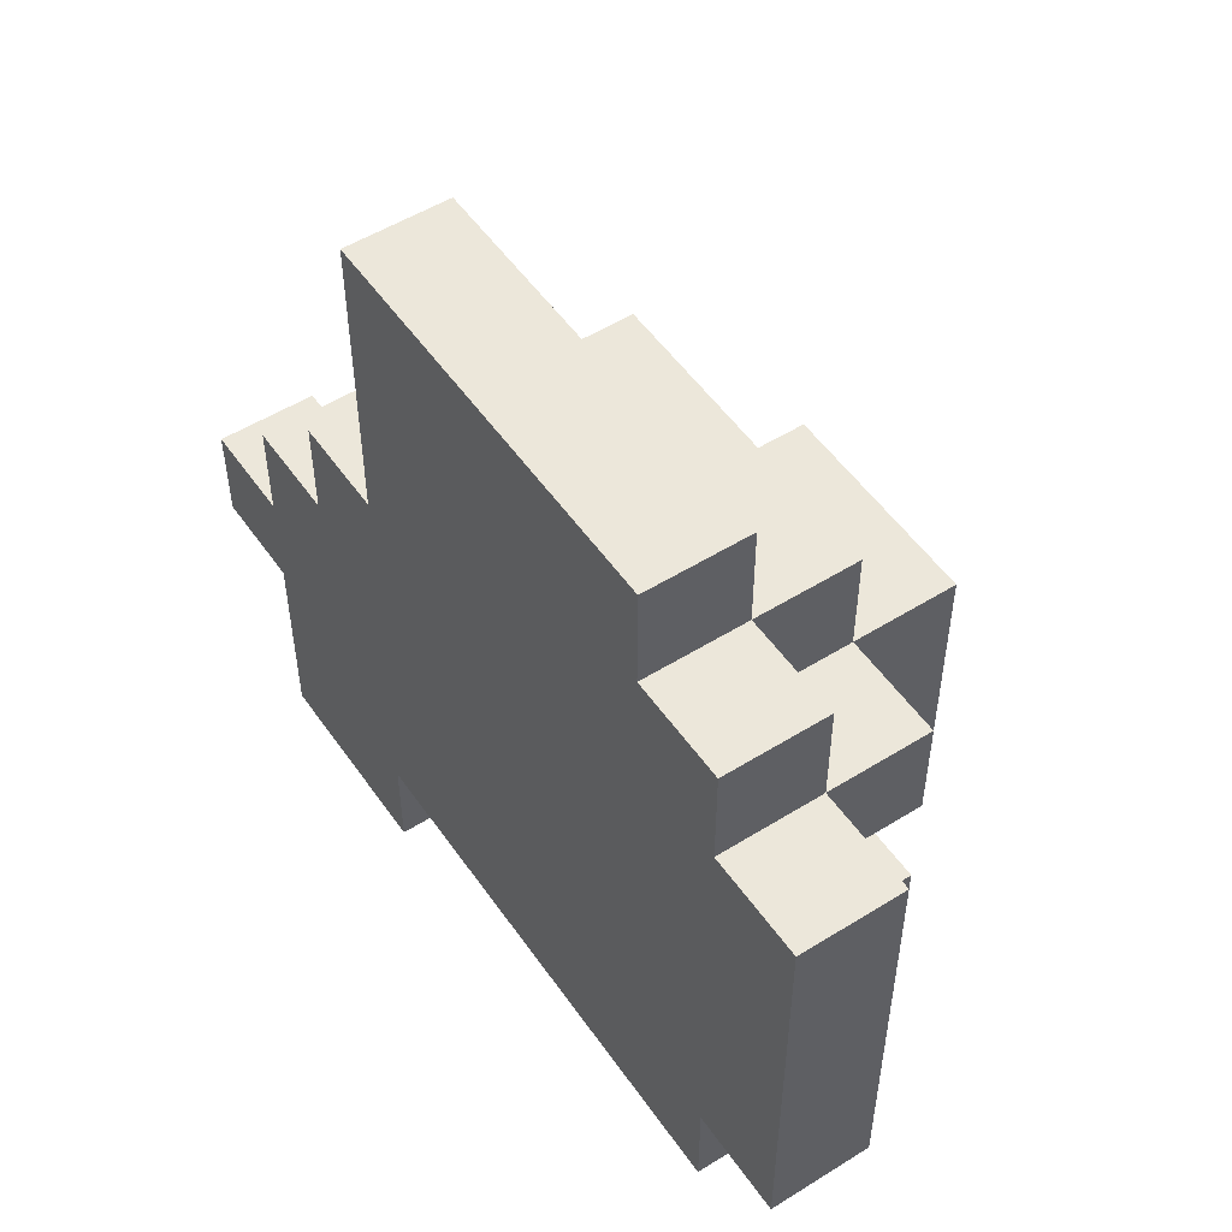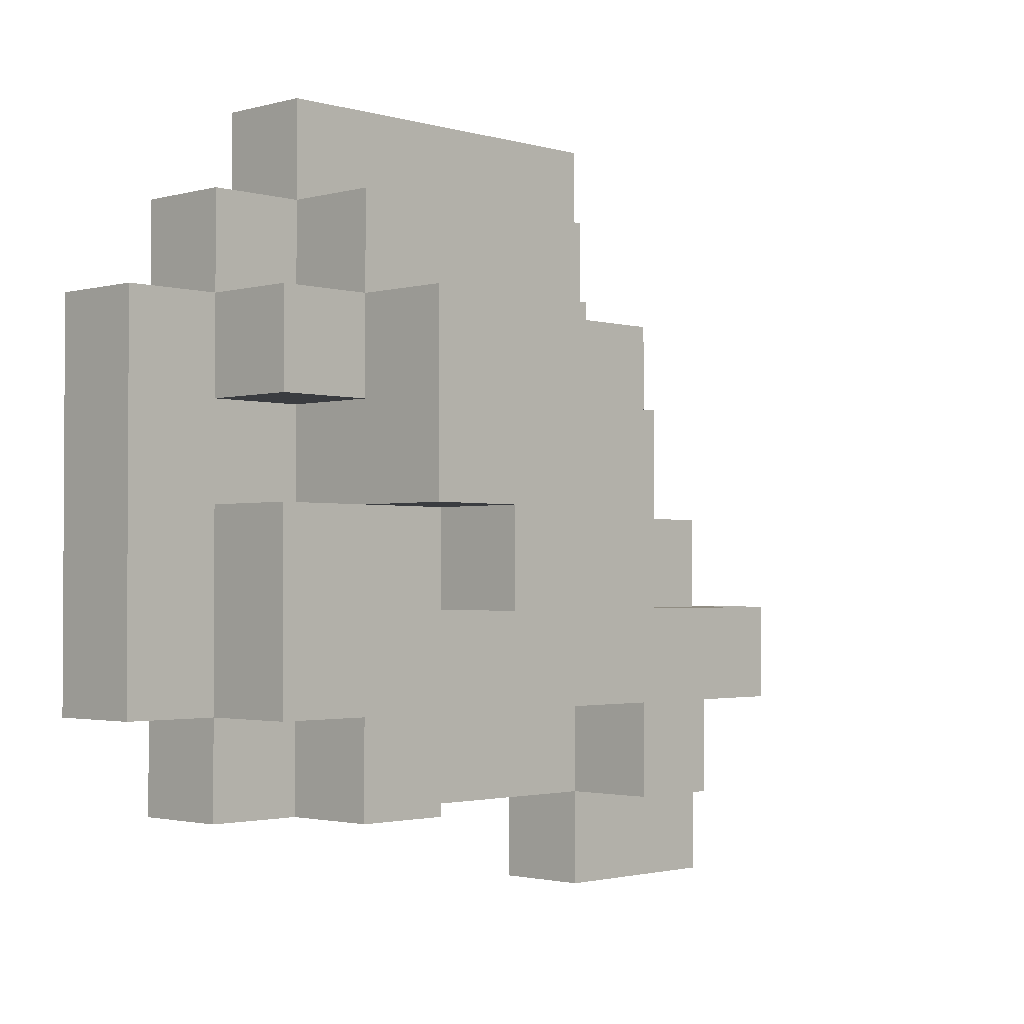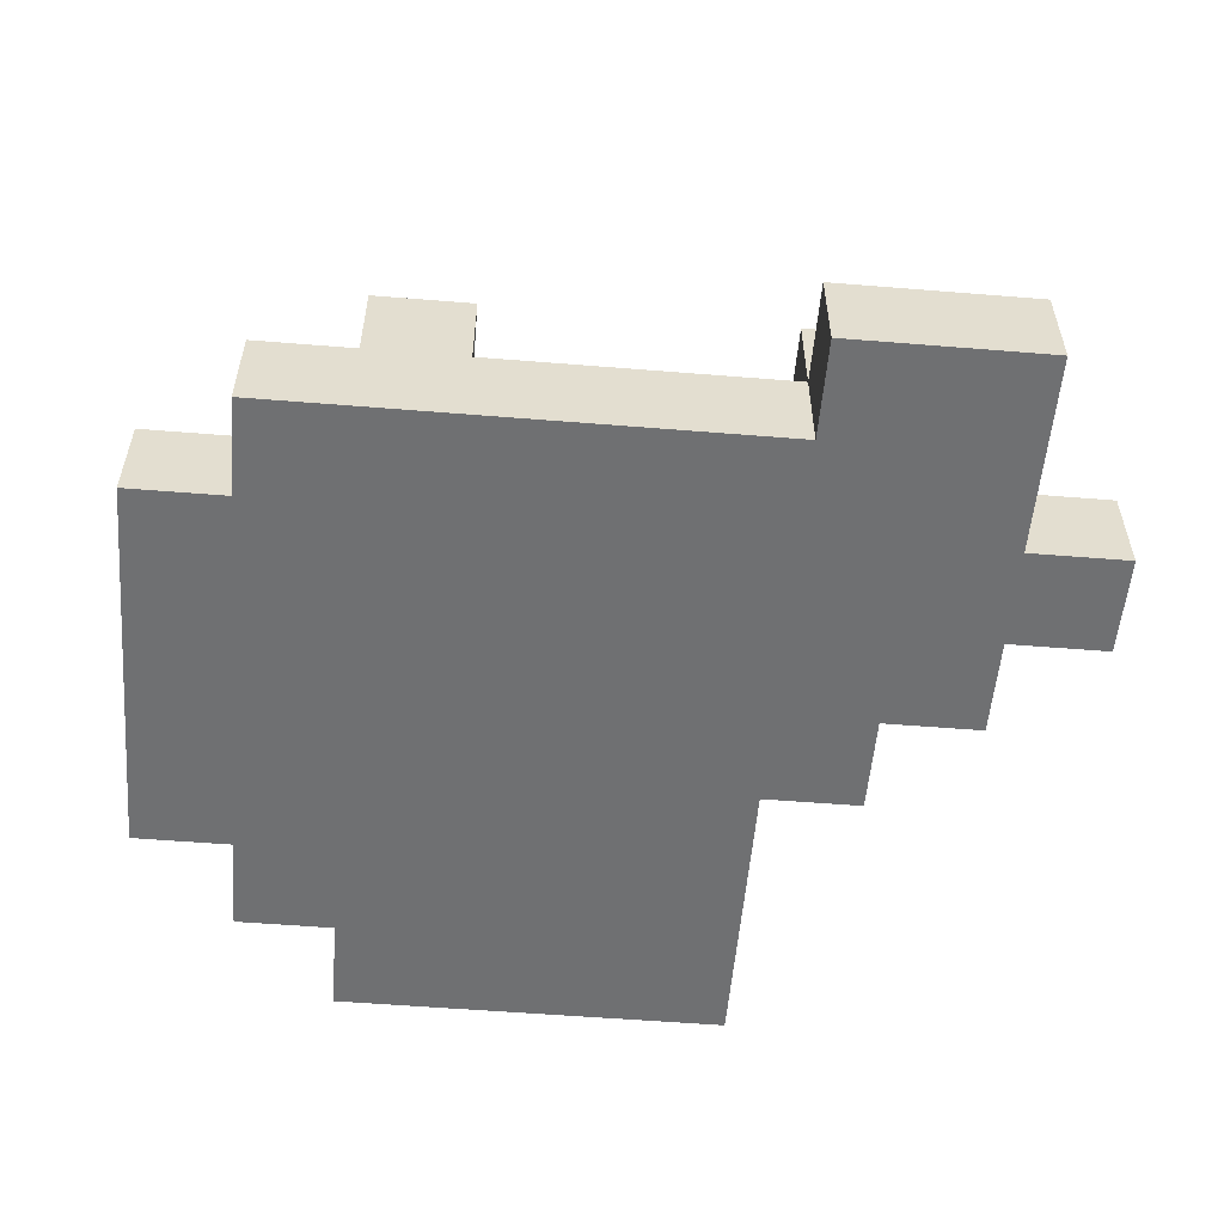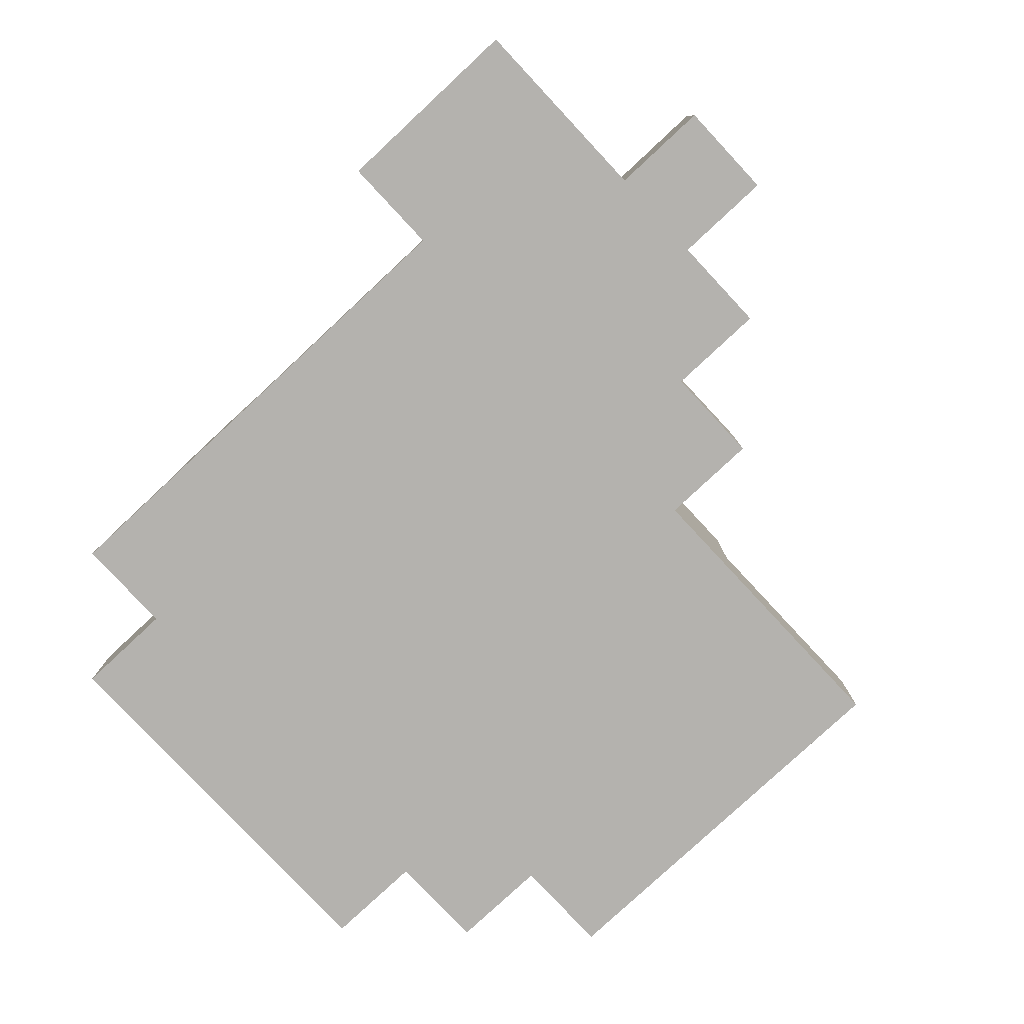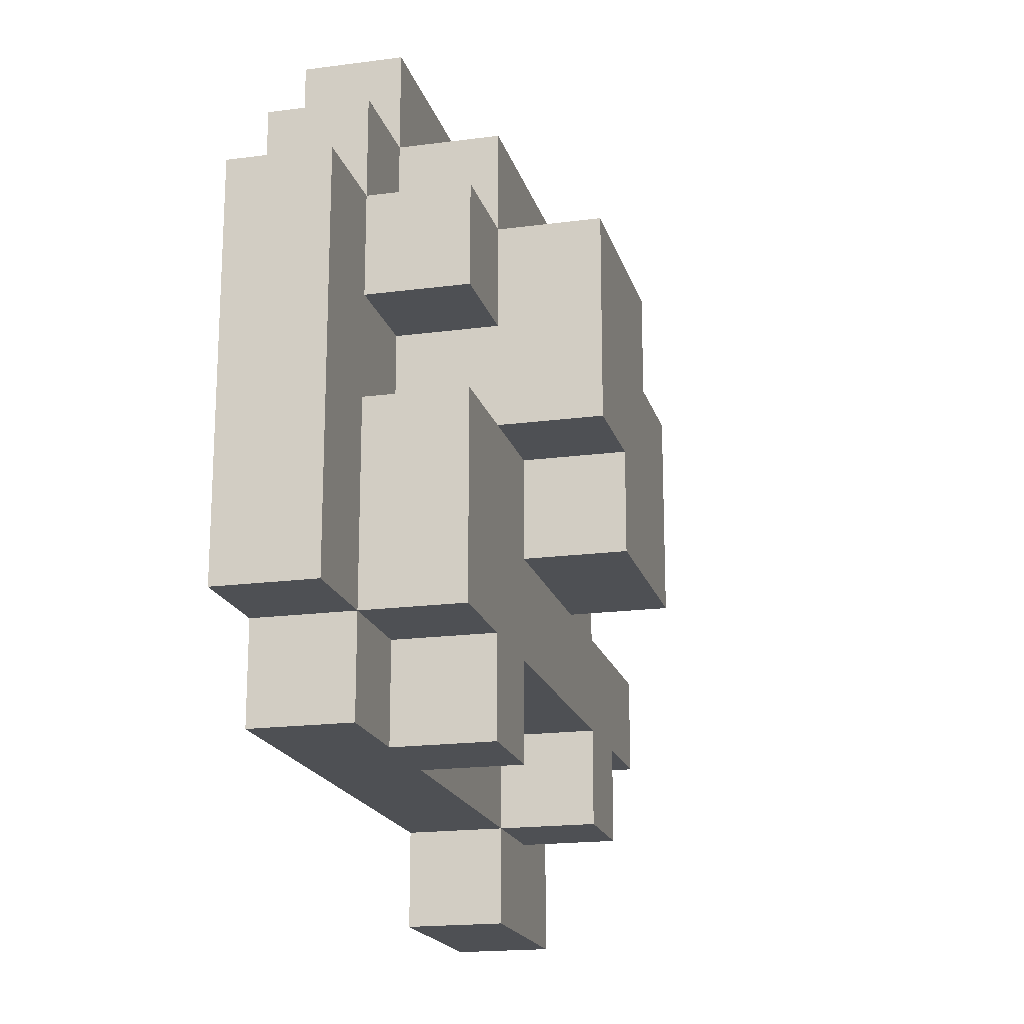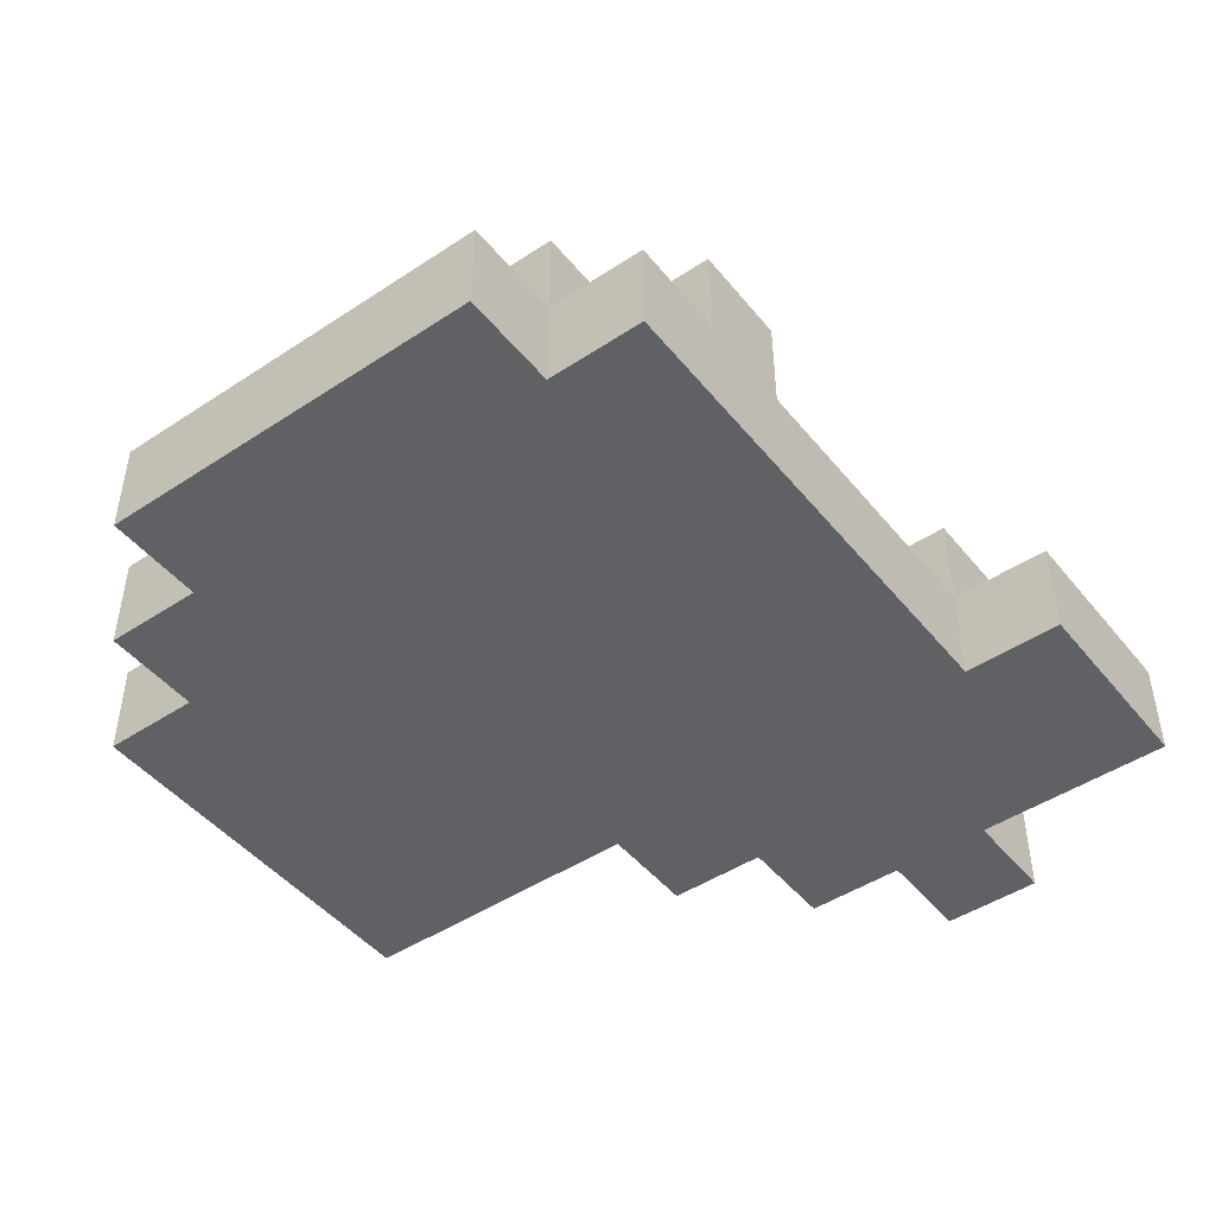
<metadata>
{"format":"obj","ext":"obj","renderer":"f3d","projection":"perspective","resolution":1024,"background":"white","views":[{"elev":52.3,"azim":56.1,"up":"+Z"},{"elev":-1.9,"azim":134.2,"up":"+Z"},{"elev":-54.9,"azim":175.1,"up":"+Y"},{"elev":-79.7,"azim":-137.0,"up":"+Y"},{"elev":-18.5,"azim":104.3,"up":"+Z"},{"elev":-46.7,"azim":126.9,"up":"+Y"}]}
</metadata>
<code>
v -5 0 -1
v -5 0 -2
v -5 1 -1
v -5 1 -2
v -4 0 -0
v -4 0 -1
v -4 0 -2
v -4 0 -4
v -4 1 -0
v -4 1 -1
v -4 1 -2
v -4 1 -4
v -4 2 -1
v -4 2 -2
v -3 0 1
v -3 0 -0
v -3 1 1
v -3 1 -0
v -3 1 -2
v -3 1 -3
v -3 2 -2
v -3 2 -3
v -2 0 4
v -2 0 1
v -2 1 4
v -2 1 2
v -2 1 1
v -2 1 -0
v -2 1 -1
v -2 2 2
v -2 2 1
v -2 2 -0
v -2 2 -1
v -1 1 3
v -1 1 2
v -1 2 3
v -1 2 2
v -1 2 1
v -1 2 -0
v -1 2 -1
v -1 3 1
v -1 3 -0
v -1 3 -1
v 0 2 2
v 0 2 1
v 0 3 2
v 0 3 1
v 1 1 -2
v 1 1 -3
v 1 2 -2
v 1 2 -3
v -2 0 -3
v -2 0 -4
v -2 1 -2
v -2 1 -3
v -2 1 -4
v -2 2 -2
v -2 2 -3
v 1 2 -0
v 1 2 -1
v 1 3 -0
v 1 3 -1
v 2 0 4
v 2 0 3
v 2 1 4
v 2 1 3
v 2 1 2
v 2 1 1
v 2 1 -0
v 2 1 -2
v 2 1 -3
v 2 2 3
v 2 2 2
v 2 2 1
v 2 2 -0
v 2 2 -2
v 2 2 -3
v 2 3 2
v 2 3 1
v 2 3 -0
v 3 0 3
v 3 0 2
v 3 0 -2
v 3 0 -3
v 3 1 3
v 3 1 2
v 3 1 1
v 3 1 -0
v 3 1 -2
v 3 1 -3
v 3 2 2
v 3 2 1
v 3 2 -0
v 3 2 -2
v 4 0 2
v 4 0 1
v 4 0 -0
v 4 0 -2
v 4 1 2
v 4 1 1
v 4 1 -0
v 4 1 -2
v -2 0 4
v -2 1 4
v -1 0 4
v -1 1 4
v 0 0 4
v 0 1 4
v 1 0 4
v 1 1 4
v 2 0 4
v 2 1 4
v -1 1 3
v -1 2 3
v 0 1 3
v 0 2 3
v 1 1 3
v 1 2 3
v 2 0 3
v 2 1 3
v 2 2 3
v 3 0 3
v 3 1 3
v -2 1 2
v -2 2 2
v -1 1 2
v -1 2 2
v 0 2 2
v 0 3 2
v 1 2 2
v 2 1 2
v 2 2 2
v 2 3 2
v 3 0 2
v 3 1 2
v 3 2 2
v 4 0 2
v 4 1 2
v -3 0 1
v -3 1 1
v -2 0 1
v -2 1 1
v -1 2 1
v -1 3 1
v 0 2 1
v 0 3 1
v -4 0 -0
v -4 1 -0
v -3 0 -0
v -3 1 -0
v 2 1 -0
v 2 2 -0
v 3 1 -0
v 3 2 -0
v -5 0 -1
v -5 1 -1
v -4 0 -1
v -4 1 -1
v -4 2 -1
v -3 1 -1
v -2 1 -1
v -2 2 -1
v 2 1 1
v 2 2 1
v 3 1 1
v 3 2 1
v 1 2 -0
v 1 3 -0
v 2 2 -0
v 2 3 -0
v -1 2 -1
v -1 3 -1
v 0 2 -1
v 0 3 -1
v 1 2 -1
v 1 3 -1
v -5 0 -2
v -5 1 -2
v -4 0 -2
v -4 1 -2
v -4 2 -2
v -3 1 -2
v -3 2 -2
v -2 1 -2
v -2 2 -2
v -1 1 -2
v 0 1 -2
v 0 2 -2
v 1 1 -2
v 1 2 -2
v 2 1 -2
v 2 2 -2
v 3 0 -2
v 3 1 -2
v 3 2 -2
v 4 0 -2
v 4 1 -2
v -3 1 -3
v -3 2 -3
v -2 0 -3
v -2 1 -3
v -2 2 -3
v -1 0 -3
v -1 1 -3
v 0 0 -3
v 0 1 -3
v 1 0 -3
v 1 1 -3
v 1 2 -3
v 2 0 -3
v 2 1 -3
v 2 2 -3
v 3 0 -3
v 3 1 -3
v -4 0 -4
v -4 1 -4
v -2 0 -4
v -2 1 -4
v -2 0 4
v -1 0 4
v 0 0 4
v 1 0 4
v 2 0 4
v 0 0 3
v 1 0 3
v 2 0 3
v 3 0 3
v -1 0 2
v 2 0 2
v 3 0 2
v 4 0 2
v -3 0 1
v -2 0 1
v 3 0 1
v 4 0 1
v -4 0 -0
v -3 0 -0
v 3 0 -0
v 4 0 -0
v -5 0 -1
v -4 0 -1
v -3 0 -1
v -2 0 -1
v -5 0 -2
v -4 0 -2
v -2 0 -2
v -1 0 -2
v 0 0 -2
v 1 0 -2
v 2 0 -2
v 3 0 -2
v 4 0 -2
v -2 0 -3
v -1 0 -3
v 0 0 -3
v 1 0 -3
v 2 0 -3
v 3 0 -3
v -4 0 -4
v -2 0 -4
v -2 1 4
v -1 1 4
v 0 1 4
v 1 1 4
v 2 1 4
v -1 1 3
v 0 1 3
v 1 1 3
v 2 1 3
v 3 1 3
v -2 1 2
v -1 1 2
v 2 1 2
v 3 1 2
v 4 1 2
v -3 1 1
v -2 1 1
v 2 1 1
v 3 1 1
v 4 1 1
v -4 1 -0
v -3 1 -0
v -2 1 -0
v 2 1 -0
v 3 1 -0
v 4 1 -0
v -5 1 -1
v -4 1 -1
v -3 1 -1
v -2 1 -1
v -5 1 -2
v -4 1 -2
v -3 1 -2
v -2 1 -2
v -1 1 -2
v 0 1 -2
v 1 1 -2
v 2 1 -2
v 3 1 -2
v 4 1 -2
v -3 1 -3
v -2 1 -3
v -1 1 -3
v 0 1 -3
v 1 1 -3
v 2 1 -3
v 3 1 -3
v -4 1 -4
v -2 1 -4
v -1 2 3
v 0 2 3
v 1 2 3
v 2 2 3
v -2 2 2
v -1 2 2
v 0 2 2
v 1 2 2
v 2 2 2
v 3 2 2
v -2 2 1
v -1 2 1
v 0 2 1
v 2 2 1
v 3 2 1
v -2 2 -0
v -1 2 -0
v 1 2 -0
v 2 2 -0
v 3 2 -0
v -4 2 -1
v -2 2 -1
v -1 2 -1
v 0 2 -1
v 1 2 -1
v 2 2 -1
v -4 2 -2
v -3 2 -2
v -2 2 -2
v 0 2 -2
v 1 2 -2
v 2 2 -2
v 3 2 -2
v -3 2 -3
v -2 2 -3
v 1 2 -3
v 2 2 -3
v 0 3 2
v 2 3 2
v -1 3 1
v 0 3 1
v 1 3 1
v 2 3 1
v -1 3 -0
v 0 3 -0
v 1 3 -0
v 2 3 -0
v -1 3 -1
v 0 3 -1
v 1 3 -1
f 3 2 1
f 4 2 3
f 9 6 5
f 10 6 9
f 11 8 7
f 12 8 11
f 13 11 10
f 14 11 13
f 17 16 15
f 18 16 17
f 21 20 19
f 22 20 21
f 25 24 23
f 26 24 25
f 27 24 26
f 30 27 26
f 31 28 27
f 31 27 30
f 32 29 28
f 32 28 31
f 33 29 32
f 36 35 34
f 37 35 36
f 41 39 38
f 42 40 39
f 42 39 41
f 43 40 42
f 46 45 44
f 47 45 46
f 50 49 48
f 51 49 50
f 52 53 55
f 55 53 56
f 54 55 57
f 57 55 58
f 59 60 61
f 61 60 62
f 63 64 65
f 65 64 66
f 66 67 72
f 72 67 73
f 68 69 74
f 74 69 75
f 70 71 76
f 76 71 77
f 73 74 78
f 74 75 79
f 78 74 79
f 79 75 80
f 81 82 85
f 85 82 86
f 83 84 89
f 89 84 90
f 86 87 91
f 91 87 92
f 88 89 93
f 93 89 94
f 95 96 99
f 96 97 100
f 99 96 100
f 97 98 101
f 100 97 101
f 101 98 102
f 105 104 103
f 106 104 105
f 107 106 105
f 108 106 107
f 109 108 107
f 110 108 109
f 111 110 109
f 112 110 111
f 115 114 113
f 116 114 115
f 117 116 115
f 118 116 117
f 120 118 117
f 121 118 120
f 122 120 119
f 123 120 122
f 126 125 124
f 127 125 126
f 130 129 128
f 132 129 130
f 133 129 132
f 135 132 131
f 136 132 135
f 137 135 134
f 138 135 137
f 141 140 139
f 142 140 141
f 145 144 143
f 146 144 145
f 149 148 147
f 150 148 149
f 153 152 151
f 154 152 153
f 157 156 155
f 158 156 157
f 160 159 158
f 161 159 160
f 162 159 161
f 163 164 165
f 165 164 166
f 167 168 169
f 169 168 170
f 171 172 173
f 173 172 174
f 173 174 175
f 175 174 176
f 177 178 179
f 179 178 180
f 180 181 182
f 182 181 183
f 184 185 186
f 186 185 187
f 187 185 188
f 187 188 189
f 189 188 190
f 191 192 194
f 194 192 195
f 193 194 196
f 196 194 197
f 198 199 201
f 201 199 202
f 200 201 203
f 203 201 204
f 203 204 205
f 205 204 206
f 205 206 207
f 207 206 208
f 207 208 210
f 208 209 210
f 210 209 211
f 211 209 212
f 210 211 213
f 213 211 214
f 215 216 217
f 217 216 218
f 224 221 220
f 224 222 221
f 225 223 222
f 225 222 224
f 226 223 225
f 228 220 219
f 228 227 226
f 228 226 225
f 228 225 224
f 228 224 220
f 229 227 228
f 230 227 229
f 233 228 219
f 233 229 228
f 234 231 230
f 234 230 229
f 235 231 234
f 237 233 232
f 238 234 229
f 238 235 234
f 239 235 238
f 241 237 236
f 242 233 237
f 242 237 241
f 243 229 233
f 243 233 242
f 244 242 241
f 244 241 240
f 244 243 242
f 245 243 244
f 246 229 243
f 246 243 245
f 247 229 246
f 248 229 247
f 249 229 248
f 250 238 229
f 250 229 249
f 250 239 238
f 251 239 250
f 252 239 251
f 253 246 245
f 253 247 246
f 254 248 247
f 254 247 253
f 255 249 248
f 255 248 254
f 256 250 249
f 256 249 255
f 257 251 250
f 257 250 256
f 258 251 257
f 259 253 245
f 260 253 259
f 261 262 266
f 262 263 266
f 263 264 267
f 266 263 267
f 264 265 268
f 267 264 268
f 268 265 269
f 261 266 271
f 271 266 272
f 269 270 273
f 273 270 274
f 274 275 279
f 279 275 280
f 276 277 282
f 282 277 283
f 278 279 284
f 279 280 285
f 284 279 285
f 285 280 286
f 281 282 288
f 282 283 289
f 288 282 289
f 289 283 290
f 287 288 291
f 291 288 292
f 285 286 299
f 299 286 300
f 292 293 301
f 294 295 302
f 295 296 303
f 302 295 303
f 296 297 304
f 303 296 304
f 304 297 305
f 298 299 306
f 306 299 307
f 292 301 308
f 301 302 308
f 308 302 309
f 310 311 315
f 311 312 316
f 315 311 316
f 312 313 317
f 316 312 317
f 317 313 318
f 314 315 320
f 315 316 321
f 320 315 321
f 321 316 322
f 318 319 323
f 323 319 324
f 320 321 325
f 325 321 326
f 325 326 331
f 331 326 332
f 328 329 334
f 327 328 334
f 334 329 335
f 332 333 336
f 331 332 336
f 330 331 336
f 336 333 337
f 337 333 338
f 334 335 339
f 338 333 339
f 333 334 339
f 339 335 340
f 335 329 341
f 340 335 341
f 341 329 342
f 337 338 343
f 343 338 344
f 340 341 345
f 345 341 346
f 347 348 350
f 350 348 351
f 351 348 352
f 349 350 353
f 350 351 353
f 353 351 354
f 351 352 355
f 354 351 355
f 355 352 356
f 353 354 357
f 354 355 358
f 357 354 358
f 358 355 359

</code>
